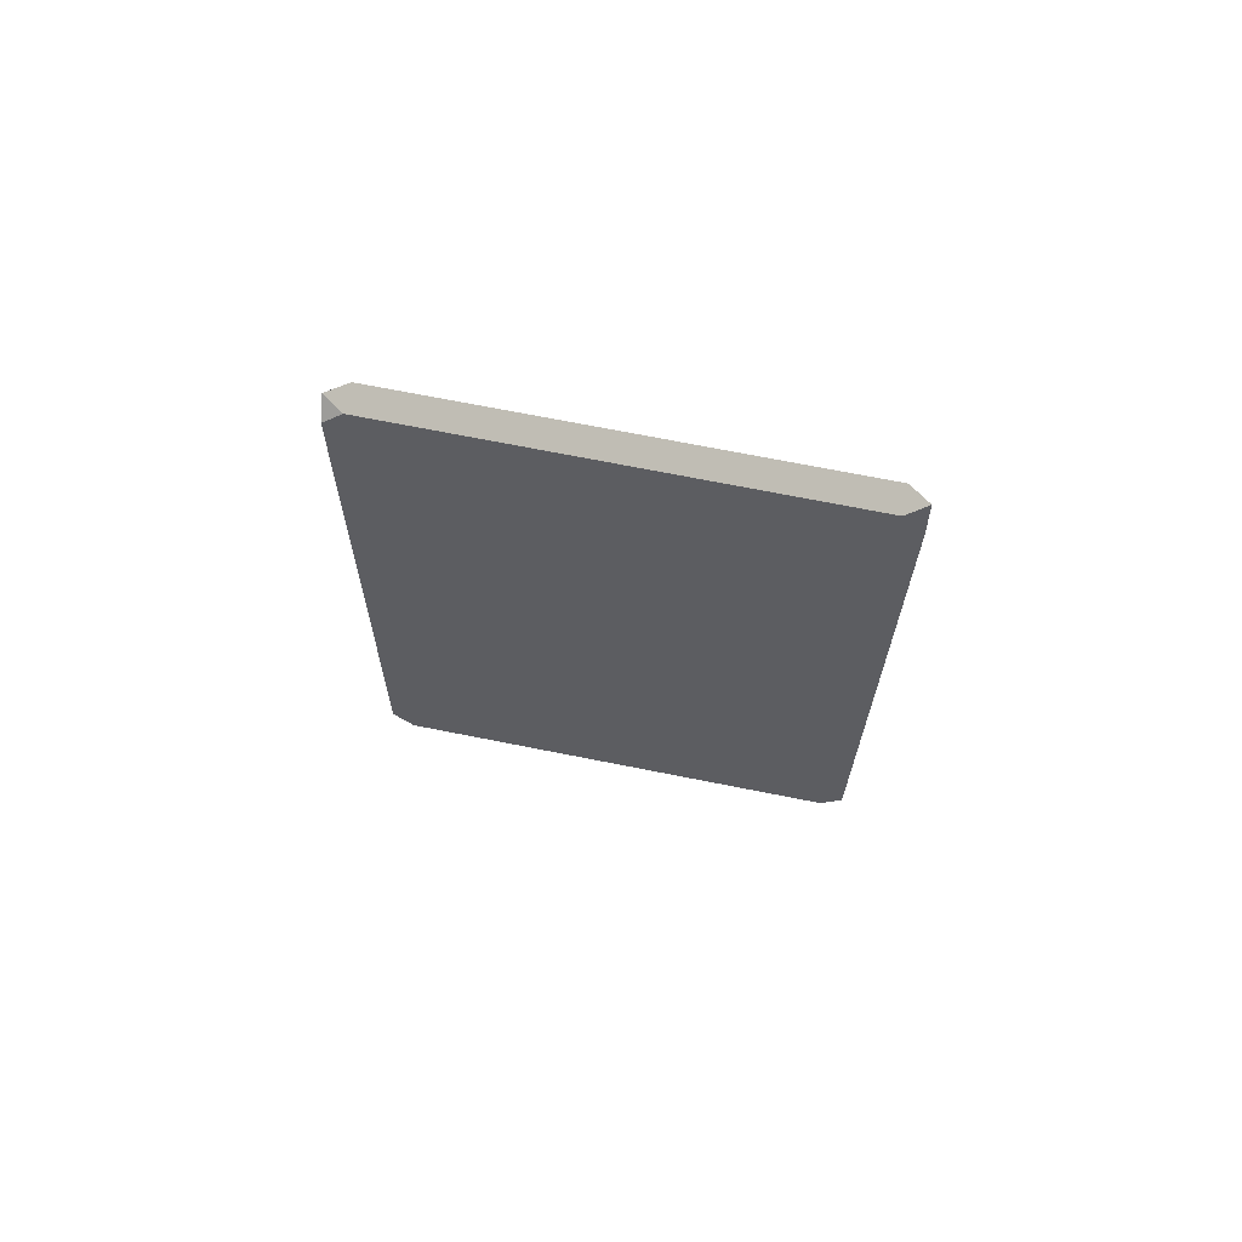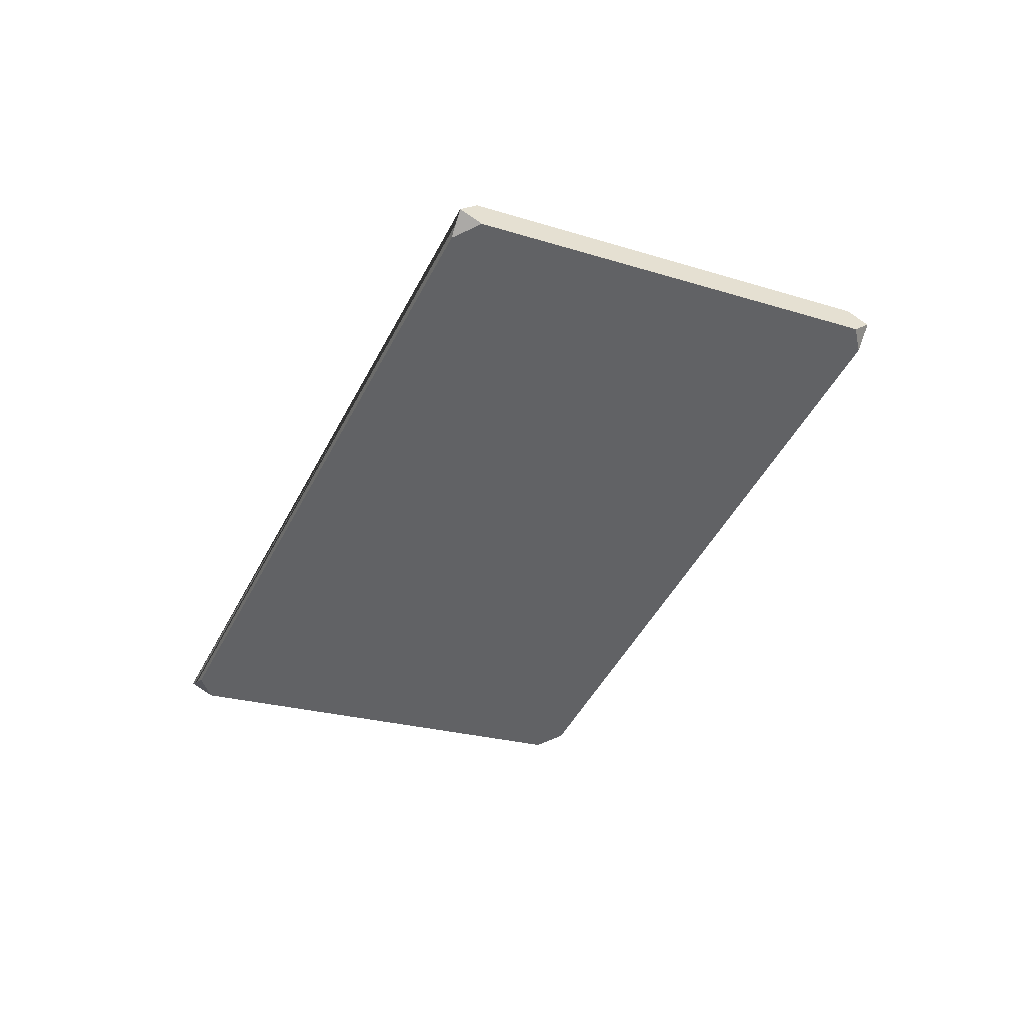
<metadata>
{"format":"obj","ext":"obj","renderer":"f3d","projection":"perspective","resolution":1024,"background":"white","views":[{"elev":-22.0,"azim":-68.5,"up":"+Y"},{"elev":-47.1,"azim":85.7,"up":"+Y"}]}
</metadata>
<code>
o Primitive_rampplate1
v 49.03 5.885 384.4
v 47.9 5.581 386.5
v 59.83 -0.7708 416
v 98.46 5.877 366.1
v 96.22 6.163 365.4
v 109.3 -0.7791 397.8
v 110.4 -0.4745 395.7
v 62.07 -1.057 416.7
v 110.5 1.568 396.1
v 110 1.44 397
v 60.99 1.151 416.7
v 96.36 8.206 365.8
v 98.6 7.92 366.5
v 48.05 7.619 386.8
v 49.17 7.928 384.8
v 59.97 1.268 416.4
v 109.3 -0.7791 397.8
v 62.07 -1.057 416.7
v 60.46 -0.0494 417.6
v 111 0.2513 397.3
v 111 0.2513 397.3
v 110.4 -0.1011 397.5
v 61 -0.3938 417.3
v 60.46 -0.0494 417.6
v 97.98 7.194 365
v 98.46 5.877 366.1
v 110.4 -0.4745 395.7
v 98.6 7.92 366.5
v 111 0.2513 397.3
v 110.5 1.568 396.1
v 47.42 6.898 385.3
v 49.03 5.885 384.4
v 96.22 6.163 365.4
v 49.17 7.928 384.8
v 47.42 6.898 385.3
v 97.98 7.194 365
v 96.36 8.206 365.8
v 97.98 7.194 365
v 60.46 -0.0494 417.6
v 59.83 -0.7708 416
v 47.9 5.581 386.5
v 59.97 1.268 416.4
v 60.46 -0.0494 417.6
v 47.42 6.898 385.3
v 48.05 7.619 386.8
v 47.42 6.898 385.3
v 59.83 -0.7708 416
v 60.46 -0.0494 417.6
v 62.07 -1.057 416.7
v 111 0.2513 397.3
v 110.4 -0.4745 395.7
v 109.3 -0.7791 397.8
v 47.42 6.898 385.3
v 47.9 5.581 386.5
v 49.03 5.885 384.4
v 98.46 5.877 366.1
v 97.98 7.194 365
v 96.22 6.163 365.4
v 60.99 1.151 416.7
v 61 -0.3938 417.3
v 60.46 -0.0494 417.6
v 60.46 -0.0494 417.6
v 59.97 1.268 416.4
v 60.99 1.151 416.7
v 110.4 -0.1011 397.5
v 110 1.44 397
v 110.5 1.568 396.1
v 110.5 1.568 396.1
v 111 0.2513 397.3
v 110.4 -0.1011 397.5
v 48.05 7.619 386.8
v 47.42 6.898 385.3
v 49.17 7.928 384.8
v 97.98 7.194 365
v 98.6 7.92 366.5
v 96.36 8.206 365.8
v 110.4 -0.1011 397.5
v 61 -0.3938 417.3
v 60.99 1.151 416.7
v 110 1.44 397
v 58.07 8.228 388.1
v 58.07 8.159 388.4
v 56.86 8.15 388.9
v 57.69 8.277 387.9
v 58.6 8.088 387.6
v 58.81 7.985 388.1
v 58.19 8.177 387.3
v 57.48 8.347 387.6
v 57.08 8.357 387.7
v 57.75 8.259 387
v 57.21 8.313 386.9
v 56.73 8.416 387.6
v 56.42 8.389 387.8
v 56.66 8.357 386.9
v 56.13 8.36 387.1
v 56.01 8.411 387.8
v 55.88 8.354 388.2
v 55.62 8.35 387.3
v 55.25 8.3 387.7
v 55.52 8.339 388.4
v 55.6 8.263 388.8
v 54.91 8.245 388.2
v 54.79 8.154 388.7
v 55.4 8.215 389.1
v 55.66 8.143 389.4
v 54.72 8.062 389.2
v 54.89 7.963 389.7
v 55.66 8.069 389.8
v 56.04 8.024 389.9
v 55.11 7.859 390.1
v 55.52 7.77 390.5
v 56.25 7.949 390.2
v 56.65 7.94 390.1
v 55.96 7.684 390.8
v 56.5 7.634 390.8
v 57 7.886 390.3
v 57.31 7.913 390
v 57.05 7.591 390.9
v 57.58 7.587 390.7
v 57.72 7.891 390
v 57.85 7.948 389.6
v 58.09 7.593 390.5
v 58.46 7.643 390.1
v 58.21 7.963 389.4
v 58.13 8.039 389.1
v 58.79 7.703 389.6
v 58.92 7.789 389.1
v 58.34 8.087 388.7
v 58.98 7.88 388.6
v 58.97 7.584 387.2
v 59.3 7.456 387.8
v 58.97 7.584 387.2
v 59.2 7.069 387
v 59.56 6.929 387.6
v 59.3 7.456 387.8
v 58.51 7.697 386.8
v 58.68 7.198 386.4
v 58.51 7.697 386.8
v 57.92 7.799 386.5
v 57.92 7.799 386.5
v 58.02 7.307 386.1
v 58.68 7.198 386.4
v 58.51 7.697 386.8
v 57.26 7.874 386.3
v 57.28 7.391 385.9
v 57.26 7.874 386.3
v 56.57 7.916 386.3
v 56.57 7.916 386.3
v 56.51 7.444 385.9
v 57.28 7.391 385.9
v 57.26 7.874 386.3
v 55.9 7.931 386.5
v 55.75 7.458 386.1
v 55.9 7.931 386.5
v 55.29 7.907 386.8
v 55.29 7.907 386.8
v 55.07 7.434 386.5
v 54.78 7.857 387.3
v 54.5 7.377 387
v 54.78 7.857 387.3
v 54.42 7.775 387.9
v 54.42 7.775 387.9
v 54.09 7.286 387.7
v 54.5 7.377 387
v 54.78 7.857 387.3
v 54.21 7.673 388.5
v 53.86 7.17 388.4
v 54.21 7.673 388.5
v 54.18 7.556 389.2
v 54.18 7.556 389.2
v 53.83 7.037 389.1
v 53.86 7.17 388.4
v 54.21 7.673 388.5
v 54.34 7.426 389.8
v 54 6.896 389.8
v 54.34 7.426 389.8
v 54.66 7.303 390.3
v 54.66 7.303 390.3
v 54.36 6.752 390.4
v 55.13 7.185 390.8
v 54.89 6.622 390.9
v 55.13 7.185 390.8
v 55.71 7.088 391.1
v 55.71 7.088 391.1
v 55.54 6.513 391.3
v 54.89 6.622 390.9
v 55.13 7.185 390.8
v 56.37 7.012 391.3
v 56.28 6.429 391.5
v 56.37 7.012 391.3
v 57.06 6.966 391.2
v 57.06 6.966 391.2
v 57.05 6.376 391.4
v 56.28 6.429 391.5
v 56.37 7.012 391.3
v 57.73 6.955 391.1
v 57.81 6.363 391.2
v 57.73 6.955 391.1
v 58.34 6.974 390.7
v 58.34 6.974 390.7
v 58.49 6.386 390.9
v 58.85 7.025 390.3
v 59.06 6.443 390.3
v 58.85 7.025 390.3
v 59.22 7.107 389.7
v 59.22 7.107 389.7
v 59.47 6.535 389.7
v 59.06 6.443 390.3
v 58.85 7.025 390.3
v 59.42 7.209 389.1
v 59.7 6.65 389
v 59.42 7.209 389.1
v 59.45 7.33 388.4
v 59.45 7.33 388.4
v 59.73 6.783 388.3
v 59.7 6.65 389
v 59.42 7.209 389.1
v 59.28 6.897 386.9
v 59.65 6.751 387.5
v 59.28 6.897 386.9
v 59.65 6.751 387.5
v 58.73 7.033 386.3
v 58.73 7.033 386.3
v 58.05 7.145 386
v 58.73 7.033 386.3
v 58.05 7.145 386
v 58.05 7.145 386
v 57.29 7.232 385.8
v 57.29 7.232 385.8
v 57.29 7.232 385.8
v 56.49 7.288 385.8
v 57.29 7.232 385.8
v 56.49 7.288 385.8
v 56.49 7.288 385.8
v 55.7 7.301 386
v 55.7 7.301 386
v 55.7 7.301 386
v 55 7.278 386.4
v 55 7.278 386.4
v 55 7.278 386.4
v 54.4 7.217 386.9
v 54.4 7.217 386.9
v 54.4 7.217 386.9
v 53.98 7.122 387.6
v 54.4 7.217 386.9
v 53.98 7.122 387.6
v 53.98 7.122 387.6
v 53.74 7.004 388.3
v 53.74 7.004 388.3
v 53.74 7.004 388.3
v 53.71 6.864 389.1
v 53.74 7.004 388.3
v 53.71 6.864 389.1
v 53.71 6.864 389.1
v 53.89 6.716 389.8
v 53.89 6.716 389.8
v 53.89 6.716 389.8
v 54.26 6.57 390.5
v 54.26 6.57 390.5
v 54.26 6.57 390.5
v 54.81 6.438 391
v 54.81 6.438 391
v 54.81 6.438 391
v 55.48 6.322 391.3
v 54.81 6.438 391
v 55.48 6.322 391.3
v 55.48 6.322 391.3
v 56.25 6.234 391.5
v 56.25 6.234 391.5
v 56.25 6.234 391.5
v 57.05 6.183 391.5
v 56.25 6.234 391.5
v 57.05 6.183 391.5
v 57.05 6.183 391.5
v 57.84 6.165 391.3
v 57.84 6.165 391.3
v 57.84 6.165 391.3
v 58.54 6.194 390.9
v 58.54 6.194 390.9
v 58.54 6.194 390.9
v 59.13 6.25 390.4
v 59.13 6.25 390.4
v 59.13 6.25 390.4
v 59.56 6.345 389.7
v 59.13 6.25 390.4
v 59.56 6.345 389.7
v 59.56 6.345 389.7
v 59.8 6.467 389
v 59.8 6.467 389
v 59.8 6.467 389
v 59.82 6.602 388.2
v 59.82 6.602 388.2
v 94.81 8.444 373.3
v 94.81 8.375 373.7
v 93.6 8.367 374.2
v 94.43 8.493 373.2
v 95.33 8.305 372.9
v 95.55 8.201 373.3
v 94.93 8.394 372.5
v 94.22 8.564 372.9
v 93.82 8.573 373
v 94.49 8.476 372.3
v 93.94 8.529 372.2
v 93.47 8.632 372.8
v 93.16 8.605 373.1
v 93.39 8.573 372.1
v 92.86 8.577 372.3
v 92.75 8.627 373.1
v 92.61 8.57 373.4
v 92.35 8.566 372.6
v 91.98 8.516 373
v 92.26 8.555 373.7
v 92.34 8.479 374
v 91.65 8.461 373.4
v 91.53 8.37 373.9
v 92.13 8.431 374.4
v 92.4 8.359 374.6
v 91.46 8.279 374.4
v 91.63 8.179 374.9
v 92.4 8.29 375
v 92.78 8.241 375.1
v 91.85 8.076 375.4
v 92.25 7.987 375.7
v 92.99 8.166 375.5
v 93.39 8.156 375.4
v 92.7 7.9 376
v 93.24 7.851 376.1
v 93.74 8.102 375.5
v 94.05 8.129 375.3
v 93.79 7.807 376.1
v 94.31 7.804 375.9
v 94.45 8.107 375.2
v 94.59 8.164 374.9
v 94.82 7.809 375.7
v 95.2 7.859 375.3
v 94.94 8.179 374.7
v 94.87 8.255 374.3
v 95.53 7.919 374.9
v 95.65 8.004 374.3
v 95.07 8.304 374
v 95.72 8.097 373.8
v 95.71 7.8 372.5
v 96.03 7.672 373
v 95.71 7.8 372.5
v 95.93 7.285 372.2
v 96.3 7.146 372.8
v 96.03 7.672 373
v 95.25 7.914 372
v 95.41 7.414 371.7
v 95.25 7.914 372
v 94.66 8.016 371.7
v 94.66 8.016 371.7
v 94.75 7.528 371.3
v 95.41 7.414 371.7
v 95.25 7.914 372
v 94 8.09 371.6
v 94.02 7.612 371.2
v 94 8.09 371.6
v 93.31 8.132 371.6
v 93.31 8.132 371.6
v 93.24 7.66 371.2
v 94.02 7.612 371.2
v 94 8.09 371.6
v 92.64 8.147 371.8
v 92.49 7.674 371.4
v 92.64 8.147 371.8
v 92.03 8.128 372.1
v 92.03 8.128 372.1
v 91.81 7.651 371.8
v 91.52 8.073 372.6
v 91.24 7.594 372.3
v 91.52 8.073 372.6
v 91.15 7.991 373.1
v 91.15 7.991 373.1
v 90.82 7.502 372.9
v 91.24 7.594 372.3
v 91.52 8.073 372.6
v 90.95 7.889 373.8
v 90.59 7.386 373.6
v 90.95 7.889 373.8
v 90.92 7.773 374.4
v 90.92 7.773 374.4
v 90.57 7.254 374.3
v 90.59 7.386 373.6
v 90.95 7.889 373.8
v 91.07 7.643 375
v 90.73 7.112 375
v 91.07 7.643 375
v 91.4 7.519 375.6
v 91.4 7.519 375.6
v 91.1 6.973 375.7
v 91.86 7.401 376
v 91.62 6.838 376.2
v 91.86 7.401 376
v 92.45 7.304 376.3
v 92.45 7.304 376.3
v 92.28 6.729 376.5
v 91.62 6.838 376.2
v 91.86 7.401 376
v 93.11 7.229 376.5
v 93.02 6.646 376.7
v 93.11 7.229 376.5
v 93.8 7.182 376.5
v 93.8 7.182 376.5
v 93.79 6.593 376.7
v 93.02 6.646 376.7
v 93.11 7.229 376.5
v 94.47 7.171 376.3
v 94.54 6.579 376.5
v 94.47 7.171 376.3
v 95.08 7.19 376
v 95.08 7.19 376
v 95.23 6.602 376.1
v 95.59 7.241 375.5
v 95.79 6.659 375.6
v 95.59 7.241 375.5
v 95.95 7.323 374.9
v 95.95 7.323 374.9
v 96.21 6.751 374.9
v 95.79 6.659 375.6
v 95.59 7.241 375.5
v 96.16 7.425 374.3
v 96.44 6.867 374.2
v 96.16 7.425 374.3
v 96.19 7.546 373.7
v 96.19 7.546 373.7
v 96.47 7.004 373.5
v 96.44 6.867 374.2
v 96.16 7.425 374.3
v 96.01 7.114 372.1
v 96.39 6.967 372.7
v 96.01 7.114 372.1
v 96.39 6.967 372.7
v 95.47 7.25 371.6
v 95.47 7.25 371.6
v 94.79 7.367 371.2
v 95.47 7.25 371.6
v 94.79 7.367 371.2
v 94.79 7.367 371.2
v 94.02 7.453 371
v 94.02 7.453 371
v 94.02 7.453 371
v 93.22 7.505 371
v 94.02 7.453 371
v 93.22 7.505 371
v 93.22 7.505 371
v 92.44 7.518 371.3
v 92.44 7.518 371.3
v 92.44 7.518 371.3
v 91.73 7.495 371.6
v 91.73 7.495 371.6
v 91.73 7.495 371.6
v 91.14 7.433 372.2
v 91.14 7.433 372.2
v 91.14 7.433 372.2
v 90.71 7.339 372.8
v 91.14 7.433 372.2
v 90.71 7.339 372.8
v 90.71 7.339 372.8
v 90.48 7.22 373.6
v 90.48 7.22 373.6
v 90.48 7.22 373.6
v 90.45 7.08 374.3
v 90.48 7.22 373.6
v 90.45 7.08 374.3
v 90.45 7.08 374.3
v 90.62 6.933 375.1
v 90.62 6.933 375.1
v 90.62 6.933 375.1
v 91 6.786 375.7
v 91 6.786 375.7
v 91 6.786 375.7
v 91.54 6.655 376.2
v 91.54 6.655 376.2
v 91.54 6.655 376.2
v 92.22 6.538 376.6
v 91.54 6.655 376.2
v 92.22 6.538 376.6
v 92.22 6.538 376.6
v 92.99 6.451 376.8
v 92.99 6.451 376.8
v 92.99 6.451 376.8
v 93.79 6.4 376.7
v 92.99 6.451 376.8
v 93.79 6.4 376.7
v 93.79 6.4 376.7
v 94.57 6.381 376.5
v 94.57 6.381 376.5
v 94.57 6.381 376.5
v 95.28 6.41 376.1
v 95.28 6.41 376.1
v 95.28 6.41 376.1
v 95.87 6.466 375.6
v 95.87 6.466 375.6
v 95.87 6.466 375.6
v 96.29 6.561 374.9
v 95.87 6.466 375.6
v 96.29 6.561 374.9
v 96.29 6.561 374.9
v 96.53 6.684 374.2
v 96.53 6.684 374.2
v 96.53 6.684 374.2
v 96.56 6.819 373.5
v 96.56 6.819 373.5
f 49 48 47
f 3 2 1
f 1 5 4
f 3 1 4
f 3 4 6
f 8 3 6
f 4 7 6
f 11 10 9
f 9 13 12
f 11 9 12
f 11 12 14
f 16 11 14
f 12 15 14
f 19 18 17
f 17 21 20
f 19 17 20
f 19 20 22
f 19 22 23
f 19 23 24
f 27 26 25
f 25 25 28
f 27 25 28
f 27 28 29
f 28 30 29
f 29 27 29
f 33 32 31
f 31 35 34
f 33 31 34
f 33 34 36
f 38 33 36
f 34 37 36
f 41 40 39
f 39 43 42
f 41 39 42
f 41 42 44
f 46 41 44
f 42 45 44
f 52 51 50
f 55 54 53
f 58 57 56
f 61 60 59
f 64 63 62
f 67 66 65
f 70 69 68
f 73 72 71
f 76 75 74
f 79 78 77
f 77 80 79
f 83 82 81
f 81 82 86
f 86 82 128
f 128 82 83
f 86 85 81
f 128 129 86
f 81 85 87
f 130 85 86
f 87 85 130
f 86 131 130
f 130 138 87
f 213 131 86
f 86 129 213
f 87 138 139
f 213 129 127
f 127 129 128
f 127 212 213
f 205 212 127
f 128 125 127
f 83 125 128
f 127 126 205
f 127 125 124
f 124 126 127
f 124 125 83
f 205 126 123
f 123 126 124
f 123 204 205
f 199 204 123
f 124 121 123
f 83 121 124
f 123 122 199
f 123 121 120
f 120 122 123
f 120 121 83
f 199 122 119
f 119 122 120
f 119 198 199
f 191 198 119
f 120 117 119
f 83 117 120
f 119 118 191
f 119 117 116
f 116 118 119
f 116 117 83
f 191 118 115
f 115 118 116
f 115 190 191
f 183 190 115
f 116 113 115
f 83 113 116
f 115 114 183
f 115 113 112
f 112 114 115
f 112 113 83
f 183 114 111
f 111 114 112
f 111 182 183
f 177 182 111
f 112 109 111
f 83 109 112
f 111 110 177
f 111 109 108
f 108 110 111
f 108 109 83
f 177 110 107
f 107 110 108
f 107 176 177
f 169 176 107
f 108 105 107
f 83 105 108
f 107 106 169
f 107 105 104
f 104 106 107
f 104 105 83
f 169 106 103
f 103 106 104
f 103 168 169
f 161 168 103
f 104 101 103
f 83 101 104
f 103 102 161
f 103 101 100
f 100 102 103
f 100 101 83
f 161 102 99
f 99 102 100
f 99 160 161
f 155 160 99
f 100 97 99
f 83 97 100
f 99 98 155
f 99 97 96
f 96 98 99
f 96 97 83
f 155 98 95
f 95 98 96
f 95 154 155
f 147 154 95
f 96 93 95
f 83 93 96
f 95 94 147
f 95 93 92
f 92 94 95
f 92 93 83
f 147 94 91
f 91 94 92
f 91 146 147
f 139 146 91
f 83 89 92
f 92 89 91
f 91 90 139
f 139 90 87
f 91 89 88
f 88 90 91
f 88 89 83
f 87 90 88
f 83 84 88
f 88 84 87
f 81 84 83
f 87 84 81
f 134 133 132
f 137 136 132
f 132 133 137
f 132 135 134
f 137 133 218
f 218 133 134
f 218 222 137
f 134 135 214
f 223 222 218
f 226 222 223
f 218 220 223
f 223 227 226
f 221 220 218
f 226 227 229
f 229 228 226
f 233 228 229
f 229 234 233
f 233 234 236
f 236 235 233
f 239 235 236
f 236 240 239
f 239 240 242
f 242 241 239
f 246 241 242
f 242 247 246
f 246 247 249
f 249 248 246
f 253 248 249
f 249 254 253
f 253 254 256
f 256 255 253
f 259 255 256
f 256 260 259
f 259 260 262
f 262 261 259
f 266 261 262
f 262 267 266
f 266 267 269
f 269 268 266
f 273 268 269
f 269 274 273
f 273 274 276
f 276 275 273
f 279 275 276
f 276 280 279
f 279 280 282
f 282 281 279
f 286 281 282
f 282 287 286
f 286 287 289
f 289 288 286
f 291 288 289
f 289 292 291
f 291 292 221
f 216 288 291
f 214 217 216
f 221 219 291
f 218 219 221
f 134 219 218
f 291 219 134
f 216 215 214
f 214 215 134
f 291 215 216
f 134 215 291
f 142 141 140
f 140 143 142
f 224 141 142
f 142 225 224
f 140 141 145
f 145 141 224
f 145 144 140
f 224 230 145
f 150 149 148
f 148 151 150
f 231 149 150
f 150 232 231
f 148 149 153
f 153 149 231
f 153 152 148
f 231 237 153
f 156 152 153
f 153 237 238
f 153 157 156
f 238 157 153
f 156 157 159
f 159 157 238
f 159 158 156
f 238 243 159
f 164 163 162
f 162 165 164
f 244 163 164
f 164 245 244
f 162 163 167
f 167 163 244
f 167 166 162
f 244 250 167
f 172 171 170
f 170 173 172
f 251 171 172
f 172 252 251
f 170 171 175
f 175 171 251
f 175 174 170
f 251 257 175
f 178 174 175
f 175 257 258
f 175 179 178
f 258 179 175
f 178 179 181
f 181 179 258
f 181 180 178
f 258 263 181
f 186 185 184
f 184 187 186
f 264 185 186
f 186 265 264
f 184 185 189
f 189 185 264
f 189 188 184
f 264 270 189
f 194 193 192
f 192 195 194
f 271 193 194
f 194 272 271
f 192 193 197
f 197 193 271
f 197 196 192
f 271 277 197
f 200 196 197
f 197 277 278
f 197 201 200
f 278 201 197
f 200 201 203
f 203 201 278
f 203 202 200
f 278 283 203
f 208 207 206
f 206 209 208
f 284 207 208
f 208 285 284
f 206 207 211
f 211 207 284
f 211 210 206
f 284 290 211
f 295 294 293
f 293 294 298
f 298 294 340
f 340 294 295
f 298 297 293
f 340 341 298
f 293 297 299
f 342 297 298
f 299 297 342
f 298 343 342
f 342 350 299
f 425 343 298
f 298 341 425
f 299 350 351
f 425 341 339
f 339 341 340
f 339 424 425
f 417 424 339
f 340 337 339
f 295 337 340
f 339 338 417
f 339 337 336
f 336 338 339
f 336 337 295
f 417 338 335
f 335 338 336
f 335 416 417
f 411 416 335
f 336 333 335
f 295 333 336
f 335 334 411
f 335 333 332
f 332 334 335
f 332 333 295
f 411 334 331
f 331 334 332
f 331 410 411
f 403 410 331
f 332 329 331
f 295 329 332
f 331 330 403
f 331 329 328
f 328 330 331
f 328 329 295
f 403 330 327
f 327 330 328
f 327 402 403
f 395 402 327
f 328 325 327
f 295 325 328
f 327 326 395
f 327 325 324
f 324 326 327
f 324 325 295
f 395 326 323
f 323 326 324
f 323 394 395
f 389 394 323
f 324 321 323
f 295 321 324
f 323 322 389
f 323 321 320
f 320 322 323
f 320 321 295
f 389 322 319
f 319 322 320
f 319 388 389
f 381 388 319
f 320 317 319
f 295 317 320
f 319 318 381
f 319 317 316
f 316 318 319
f 316 317 295
f 381 318 315
f 315 318 316
f 315 380 381
f 373 380 315
f 316 313 315
f 295 313 316
f 315 314 373
f 315 313 312
f 312 314 315
f 312 313 295
f 373 314 311
f 311 314 312
f 311 372 373
f 367 372 311
f 312 309 311
f 295 309 312
f 311 310 367
f 311 309 308
f 308 310 311
f 308 309 295
f 367 310 307
f 307 310 308
f 307 366 367
f 359 366 307
f 308 305 307
f 295 305 308
f 307 306 359
f 307 305 304
f 304 306 307
f 304 305 295
f 359 306 303
f 303 306 304
f 303 358 359
f 351 358 303
f 295 301 304
f 304 301 303
f 303 302 351
f 351 302 299
f 303 301 300
f 300 302 303
f 300 301 295
f 299 302 300
f 295 296 300
f 300 296 299
f 293 296 295
f 299 296 293
f 346 345 344
f 349 348 344
f 344 345 349
f 344 347 346
f 349 345 430
f 430 345 346
f 430 434 349
f 346 347 426
f 435 434 430
f 438 434 435
f 430 432 435
f 435 439 438
f 433 432 430
f 438 439 441
f 441 440 438
f 445 440 441
f 441 446 445
f 445 446 448
f 448 447 445
f 451 447 448
f 448 452 451
f 451 452 454
f 454 453 451
f 458 453 454
f 454 459 458
f 458 459 461
f 461 460 458
f 465 460 461
f 461 466 465
f 465 466 468
f 468 467 465
f 471 467 468
f 468 472 471
f 471 472 474
f 474 473 471
f 478 473 474
f 474 479 478
f 478 479 481
f 481 480 478
f 485 480 481
f 481 486 485
f 485 486 488
f 488 487 485
f 491 487 488
f 488 492 491
f 491 492 494
f 494 493 491
f 498 493 494
f 494 499 498
f 498 499 501
f 501 500 498
f 503 500 501
f 501 504 503
f 503 504 433
f 428 500 503
f 426 429 428
f 433 431 503
f 430 431 433
f 346 431 430
f 503 431 346
f 428 427 426
f 426 427 346
f 503 427 428
f 346 427 503
f 354 353 352
f 352 355 354
f 436 353 354
f 354 437 436
f 352 353 357
f 357 353 436
f 357 356 352
f 436 442 357
f 362 361 360
f 360 363 362
f 443 361 362
f 362 444 443
f 360 361 365
f 365 361 443
f 365 364 360
f 443 449 365
f 368 364 365
f 365 449 450
f 365 369 368
f 450 369 365
f 368 369 371
f 371 369 450
f 371 370 368
f 450 455 371
f 376 375 374
f 374 377 376
f 456 375 376
f 376 457 456
f 374 375 379
f 379 375 456
f 379 378 374
f 456 462 379
f 384 383 382
f 382 385 384
f 463 383 384
f 384 464 463
f 382 383 387
f 387 383 463
f 387 386 382
f 463 469 387
f 390 386 387
f 387 469 470
f 387 391 390
f 470 391 387
f 390 391 393
f 393 391 470
f 393 392 390
f 470 475 393
f 398 397 396
f 396 399 398
f 476 397 398
f 398 477 476
f 396 397 401
f 401 397 476
f 401 400 396
f 476 482 401
f 406 405 404
f 404 407 406
f 483 405 406
f 406 484 483
f 404 405 409
f 409 405 483
f 409 408 404
f 483 489 409
f 412 408 409
f 409 489 490
f 409 413 412
f 490 413 409
f 412 413 415
f 415 413 490
f 415 414 412
f 490 495 415
f 420 419 418
f 418 421 420
f 496 419 420
f 420 497 496
f 418 419 423
f 423 419 496
f 423 422 418
f 496 502 423

</code>
